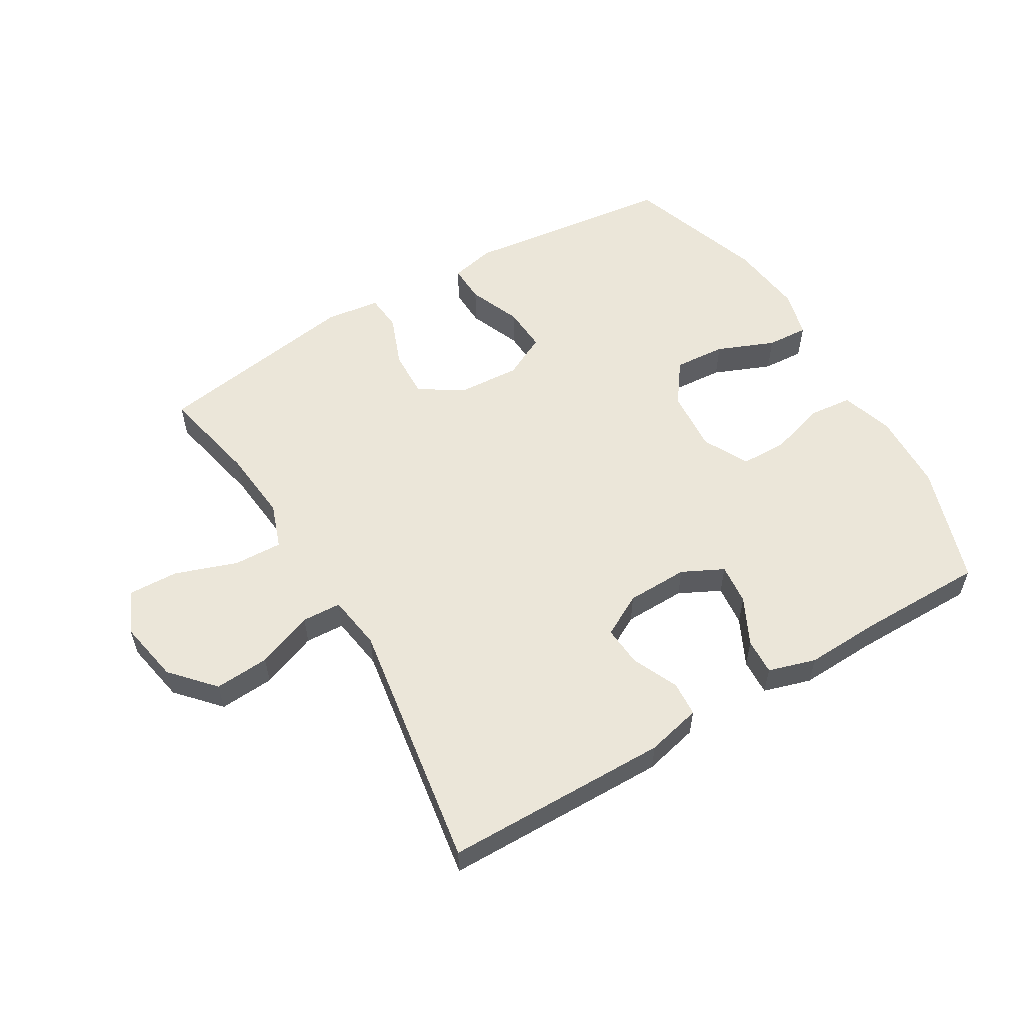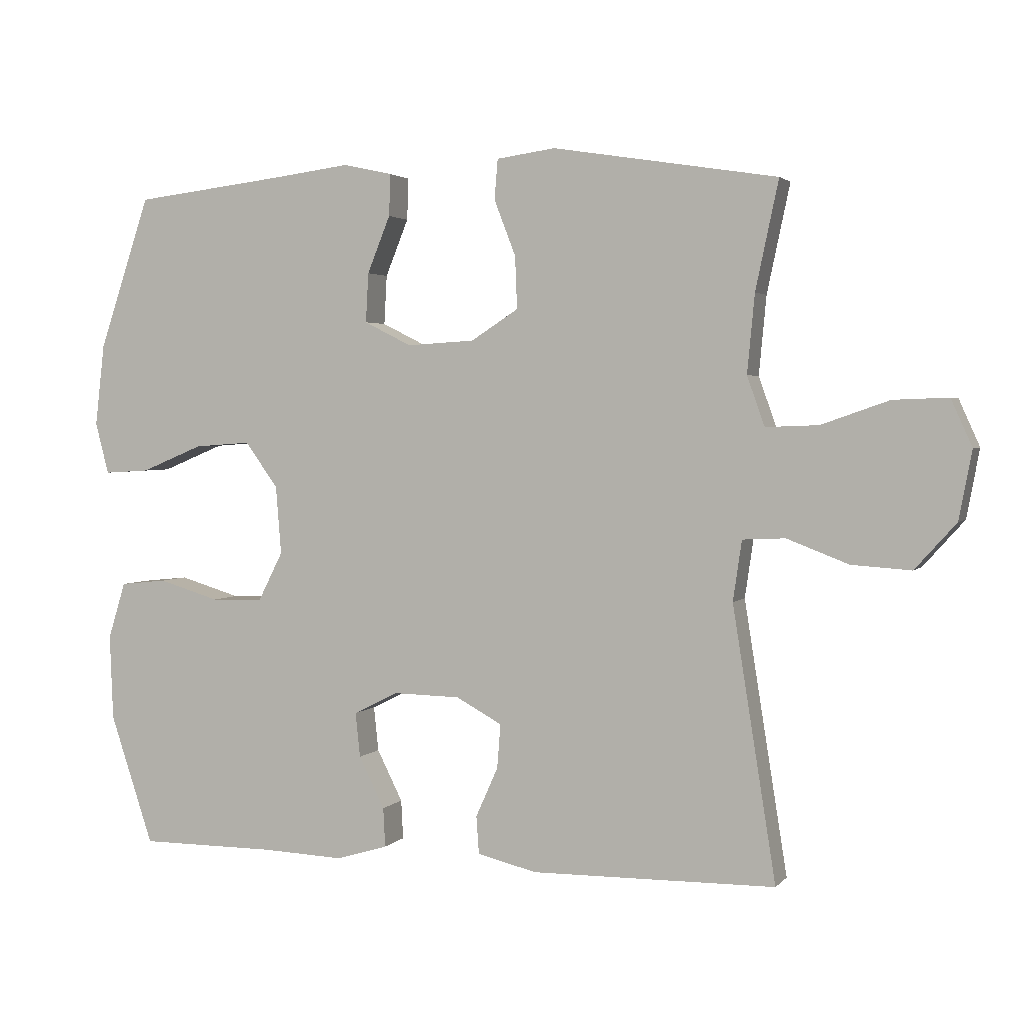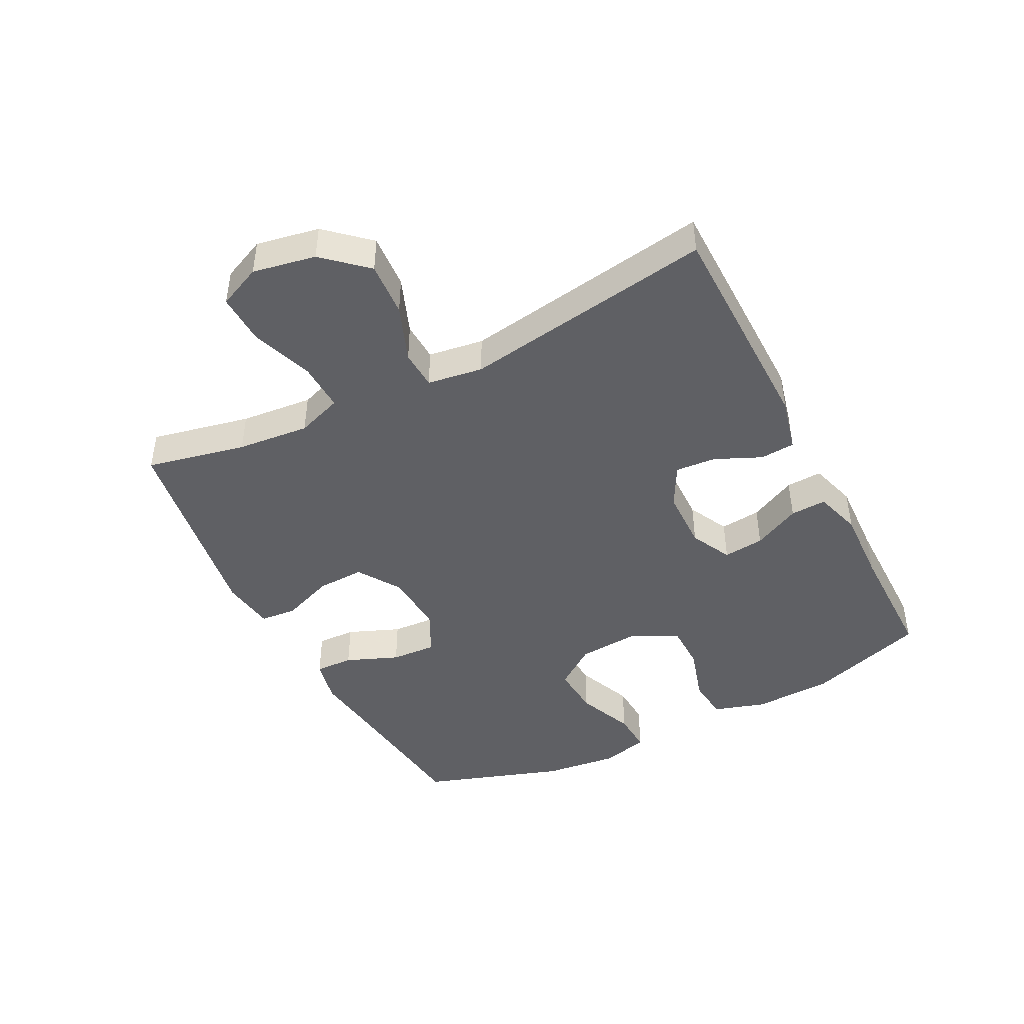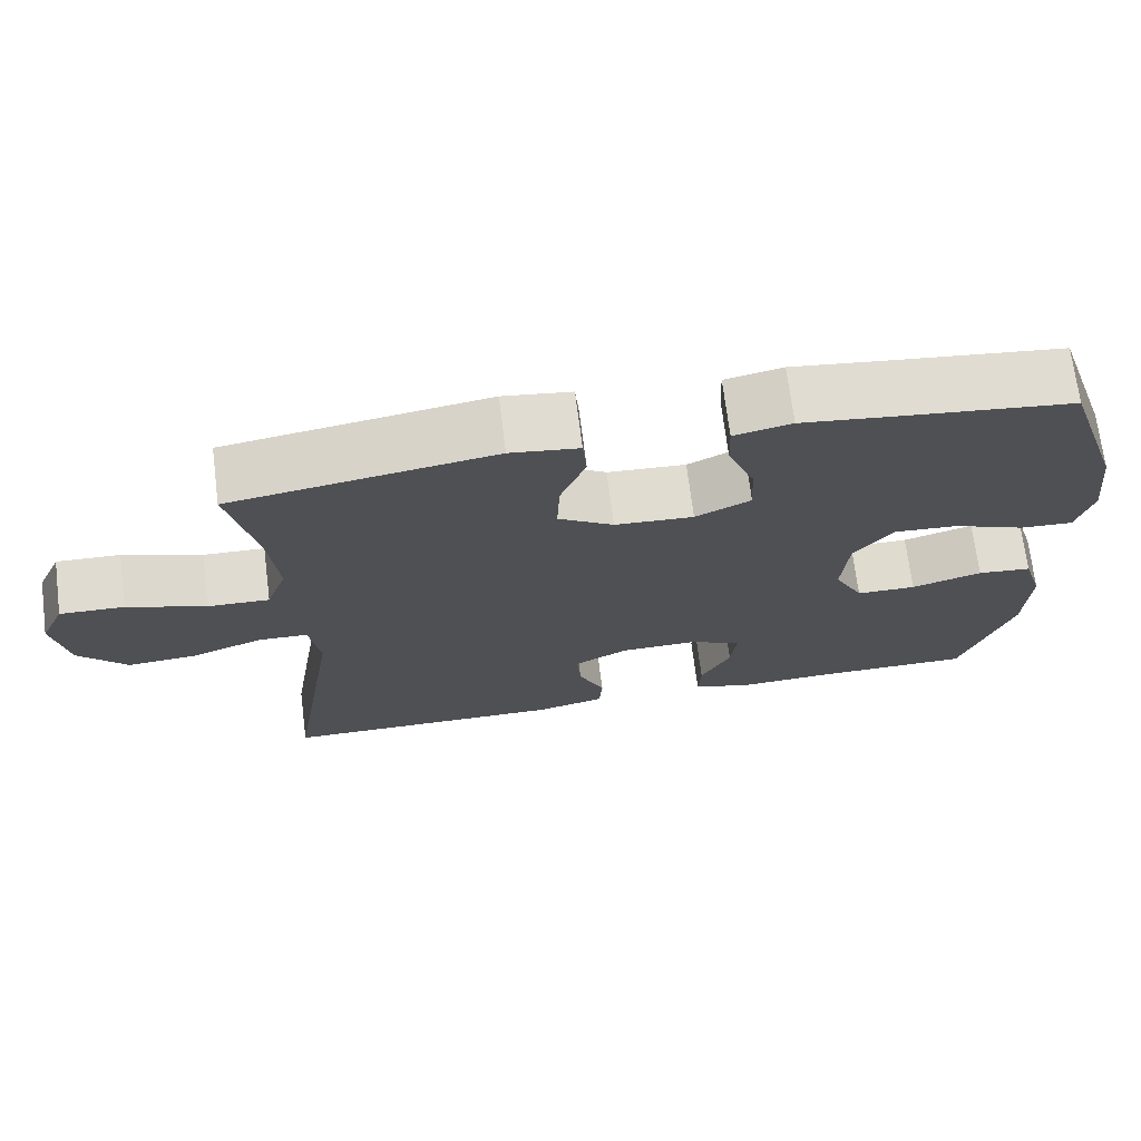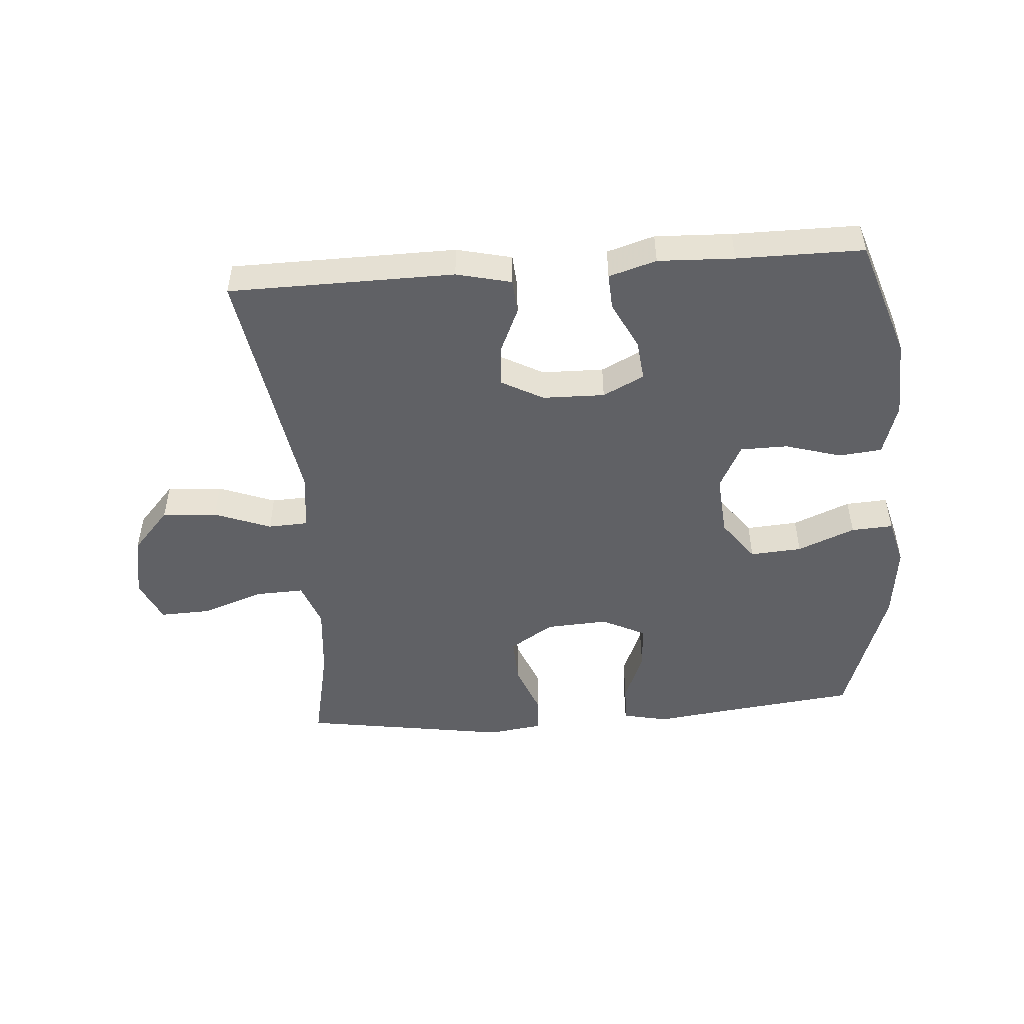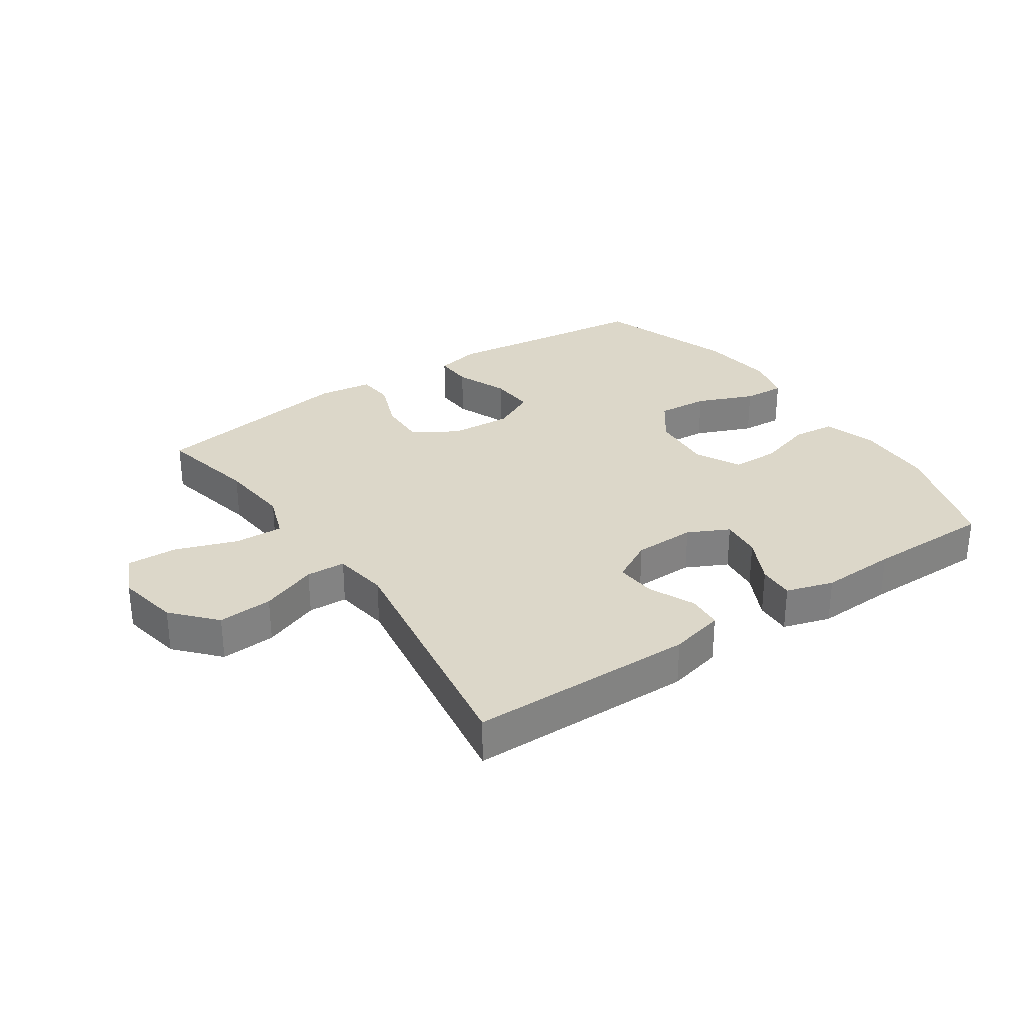
<metadata>
{"format":"obj","ext":"obj","renderer":"f3d","projection":"perspective","resolution":1024,"background":"white","views":[{"elev":56.1,"azim":149.2,"up":"+Y"},{"elev":2.6,"azim":19.9,"up":"+Z"},{"elev":-44.6,"azim":117.1,"up":"+Y"},{"elev":70.8,"azim":172.8,"up":"+Z"},{"elev":-49.0,"azim":-175.6,"up":"+Y"},{"elev":30.3,"azim":145.7,"up":"+Y"}]}
</metadata>
<code>
v -0.5 0.07 -0.5
v -0.564 0.07 -0.308
v -0.569 0.07 -0.181
v -0.543 0.07 -0.097
v -0.474 0.07 -0.09
v -0.384 0.07 -0.117
v -0.308 0.07 -0.116
v -0.271 0.07 -0.043
v -0.279 0.07 0.058
v -0.328 0.07 0.125
v -0.411 0.07 0.119
v -0.503 0.07 0.081
v -0.57 0.07 0.077
v -0.59 0.07 0.153
v -0.576 0.07 0.274
v -0.5 0.07 0.5
v -0.279 0.07 0.526
v -0.162 0.07 0.541
v -0.089 0.07 0.525
v -0.091 0.07 0.463
v -0.125 0.07 0.379
v -0.129 0.07 0.306
v -0.059 0.07 0.271
v 0.041 0.07 0.277
v 0.111 0.07 0.322
v 0.108 0.07 0.399
v 0.076 0.07 0.482
v 0.081 0.07 0.541
v 0.168 0.07 0.553
v 0.5 0.07 0.5
v 0.466 0.07 0.34
v 0.455 0.07 0.224
v 0.481 0.07 0.151
v 0.559 0.07 0.154
v 0.659 0.07 0.189
v 0.74 0.07 0.192
v 0.771 0.07 0.123
v 0.752 0.07 0.022
v 0.691 0.07 -0.046
v 0.603 0.07 -0.04
v 0.512 0.07 -0.005
v 0.449 0.07 -0.008
v 0.436 0.07 -0.097
v 0.5 0.07 -0.5
v 0.139 0.07 -0.504
v 0.051 0.07 -0.483
v 0.047 0.07 -0.427
v 0.08 0.07 -0.353
v 0.085 0.07 -0.288
v 0.017 0.07 -0.251
v -0.082 0.07 -0.249
v -0.148 0.07 -0.282
v -0.141 0.07 -0.348
v -0.103 0.07 -0.424
v -0.1 0.07 -0.482
v -0.176 0.07 -0.505
v -0.298 0.07 -0.5
v -0.5 0 -0.5
v -0.564 0 -0.308
v -0.569 0 -0.181
v -0.543 0 -0.097
v -0.474 0 -0.09
v -0.384 0 -0.117
v -0.308 0 -0.116
v -0.271 0 -0.043
v -0.279 0 0.058
v -0.328 0 0.125
v -0.411 0 0.119
v -0.503 0 0.081
v -0.57 0 0.077
v -0.59 0 0.153
v -0.576 0 0.274
v -0.5 0 0.5
v -0.279 0 0.526
v -0.162 0 0.541
v -0.089 0 0.525
v -0.091 0 0.463
v -0.125 0 0.379
v -0.129 0 0.306
v -0.059 0 0.271
v 0.041 0 0.277
v 0.111 0 0.322
v 0.108 0 0.399
v 0.076 0 0.482
v 0.081 0 0.541
v 0.168 0 0.553
v 0.5 0 0.5
v 0.466 0 0.34
v 0.455 0 0.224
v 0.481 0 0.151
v 0.559 0 0.154
v 0.659 0 0.189
v 0.74 0 0.192
v 0.771 0 0.123
v 0.752 0 0.022
v 0.691 0 -0.046
v 0.603 0 -0.04
v 0.512 0 -0.005
v 0.449 0 -0.008
v 0.436 0 -0.097
v 0.5 0 -0.5
v 0.139 0 -0.504
v 0.051 0 -0.483
v 0.047 0 -0.427
v 0.08 0 -0.353
v 0.085 0 -0.288
v 0.017 0 -0.251
v -0.082 0 -0.249
v -0.148 0 -0.282
v -0.141 0 -0.348
v -0.103 0 -0.424
v -0.1 0 -0.482
v -0.176 0 -0.505
v -0.298 0 -0.5
f 55 56 57
f 54 55 57
f 53 54 57
f 4 5 6
f 3 4 6
f 2 3 6
f 1 2 6
f 57 1 6
f 53 57 6
f 52 53 6
f 51 52 6 7
f 50 51 7 8
f 49 50 8 9
f 46 47 48
f 45 46 48
f 44 45 48
f 43 44 48
f 42 43 48 49
f 39 40 41
f 38 39 41
f 37 38 41
f 36 37 41
f 35 36 41
f 34 35 41
f 33 34 41 42
f 49 9 10
f 42 49 10
f 33 42 10
f 32 33 10
f 29 30 31
f 28 29 31
f 27 28 31
f 26 27 31
f 25 26 31 32
f 19 20 21
f 18 19 21
f 17 18 21
f 17 21 22
f 16 17 22
f 15 16 22
f 14 15 22
f 13 14 22
f 12 13 22
f 11 12 22
f 10 11 22 23
f 24 25 32
f 10 23 24 32
f 114 113 112
f 114 112 111
f 114 111 110
f 63 62 61
f 63 61 60
f 63 60 59
f 63 59 58
f 63 58 114
f 63 114 110
f 63 110 109
f 64 63 109 108
f 65 64 108 107
f 66 65 107 106
f 105 104 103
f 105 103 102
f 105 102 101
f 105 101 100
f 106 105 100 99
f 98 97 96
f 98 96 95
f 98 95 94
f 98 94 93
f 98 93 92
f 98 92 91
f 99 98 91 90
f 67 66 106
f 67 106 99
f 67 99 90
f 67 90 89
f 88 87 86
f 88 86 85
f 88 85 84
f 88 84 83
f 89 88 83 82
f 78 77 76
f 78 76 75
f 78 75 74
f 79 78 74
f 79 74 73
f 79 73 72
f 79 72 71
f 79 71 70
f 79 70 69
f 79 69 68
f 80 79 68 67
f 89 82 81
f 89 81 80 67
f 1 58 59 2
f 2 59 60 3
f 3 60 61 4
f 4 61 62 5
f 5 62 63 6
f 6 63 64 7
f 7 64 65 8
f 8 65 66 9
f 9 66 67 10
f 10 67 68 11
f 11 68 69 12
f 12 69 70 13
f 13 70 71 14
f 14 71 72 15
f 15 72 73 16
f 16 73 74 17
f 17 74 75 18
f 18 75 76 19
f 19 76 77 20
f 20 77 78 21
f 21 78 79 22
f 22 79 80 23
f 23 80 81 24
f 24 81 82 25
f 25 82 83 26
f 26 83 84 27
f 27 84 85 28
f 28 85 86 29
f 29 86 87 30
f 30 87 88 31
f 31 88 89 32
f 32 89 90 33
f 33 90 91 34
f 34 91 92 35
f 35 92 93 36
f 36 93 94 37
f 37 94 95 38
f 38 95 96 39
f 39 96 97 40
f 40 97 98 41
f 41 98 99 42
f 42 99 100 43
f 43 100 101 44
f 44 101 102 45
f 45 102 103 46
f 46 103 104 47
f 47 104 105 48
f 48 105 106 49
f 49 106 107 50
f 50 107 108 51
f 51 108 109 52
f 52 109 110 53
f 53 110 111 54
f 54 111 112 55
f 55 112 113 56
f 56 113 114 57
f 57 114 58 1

</code>
